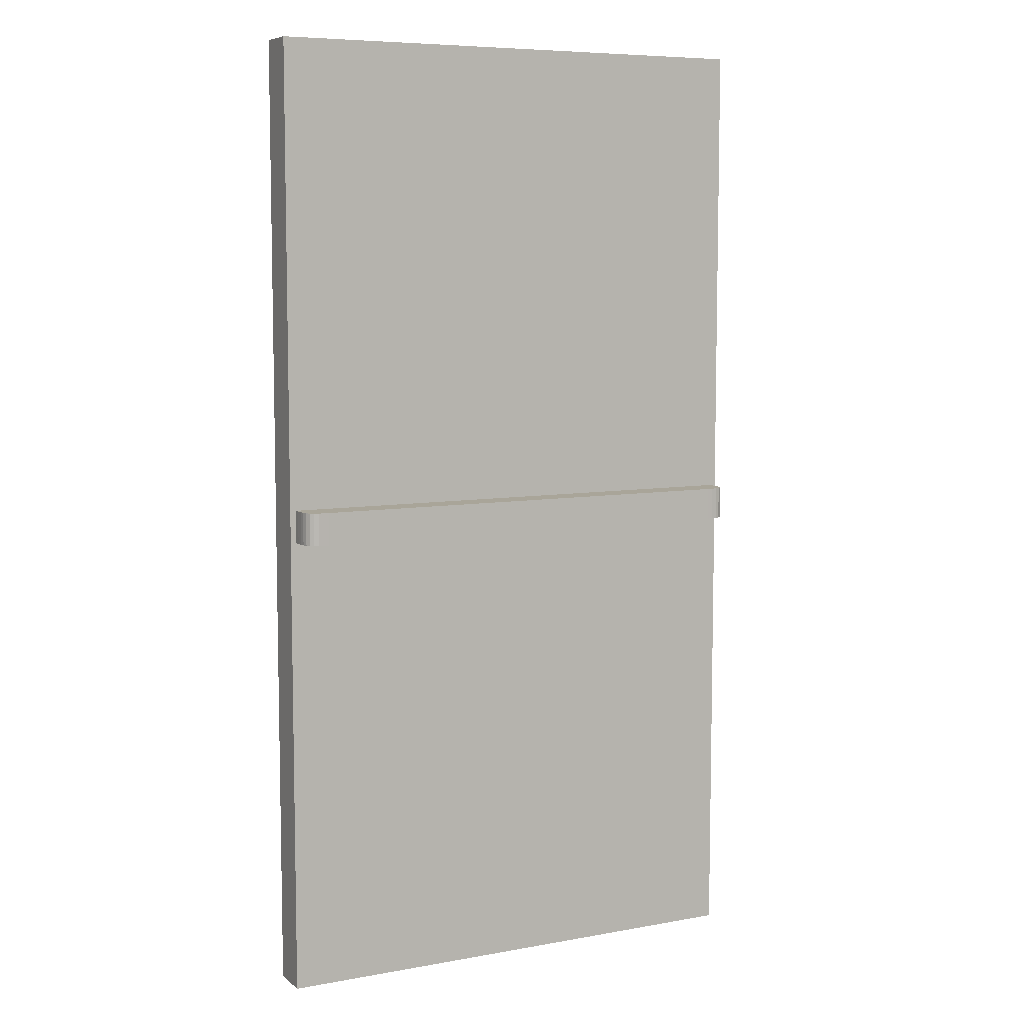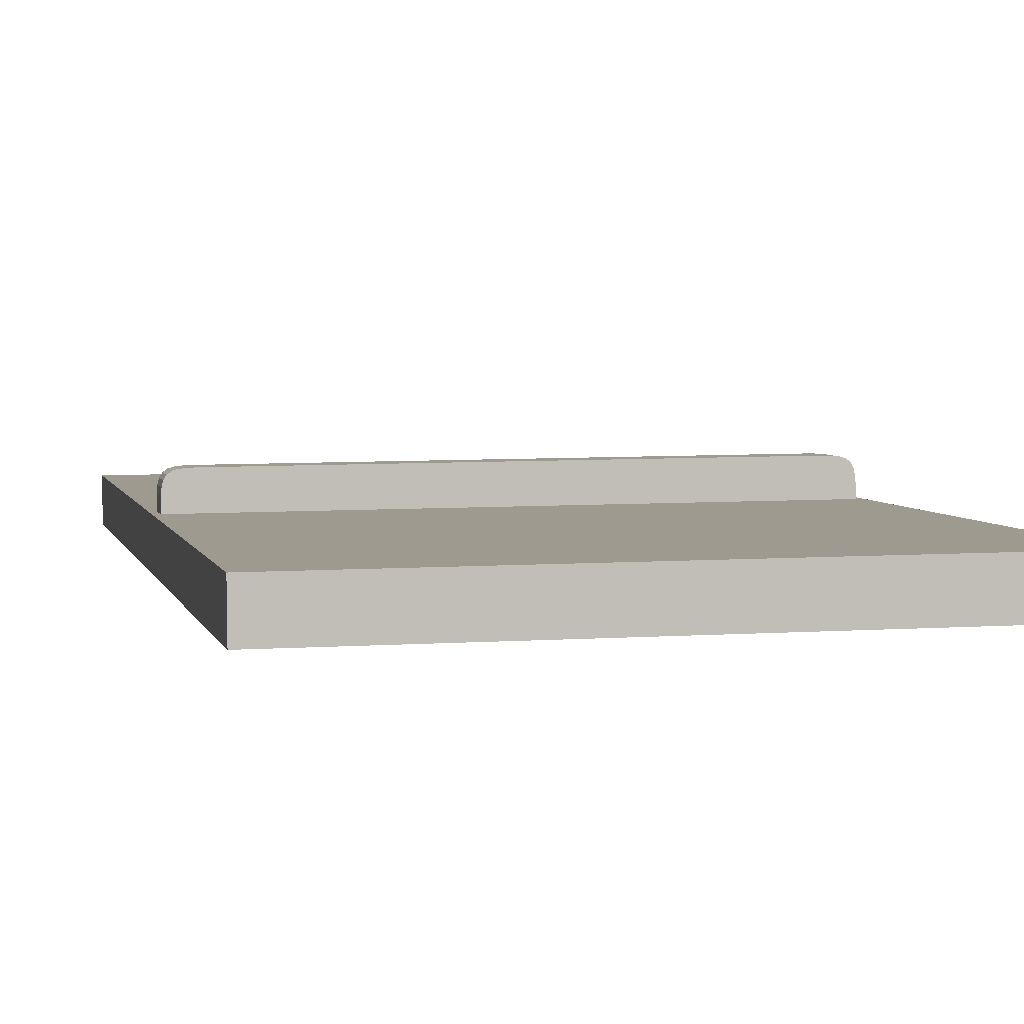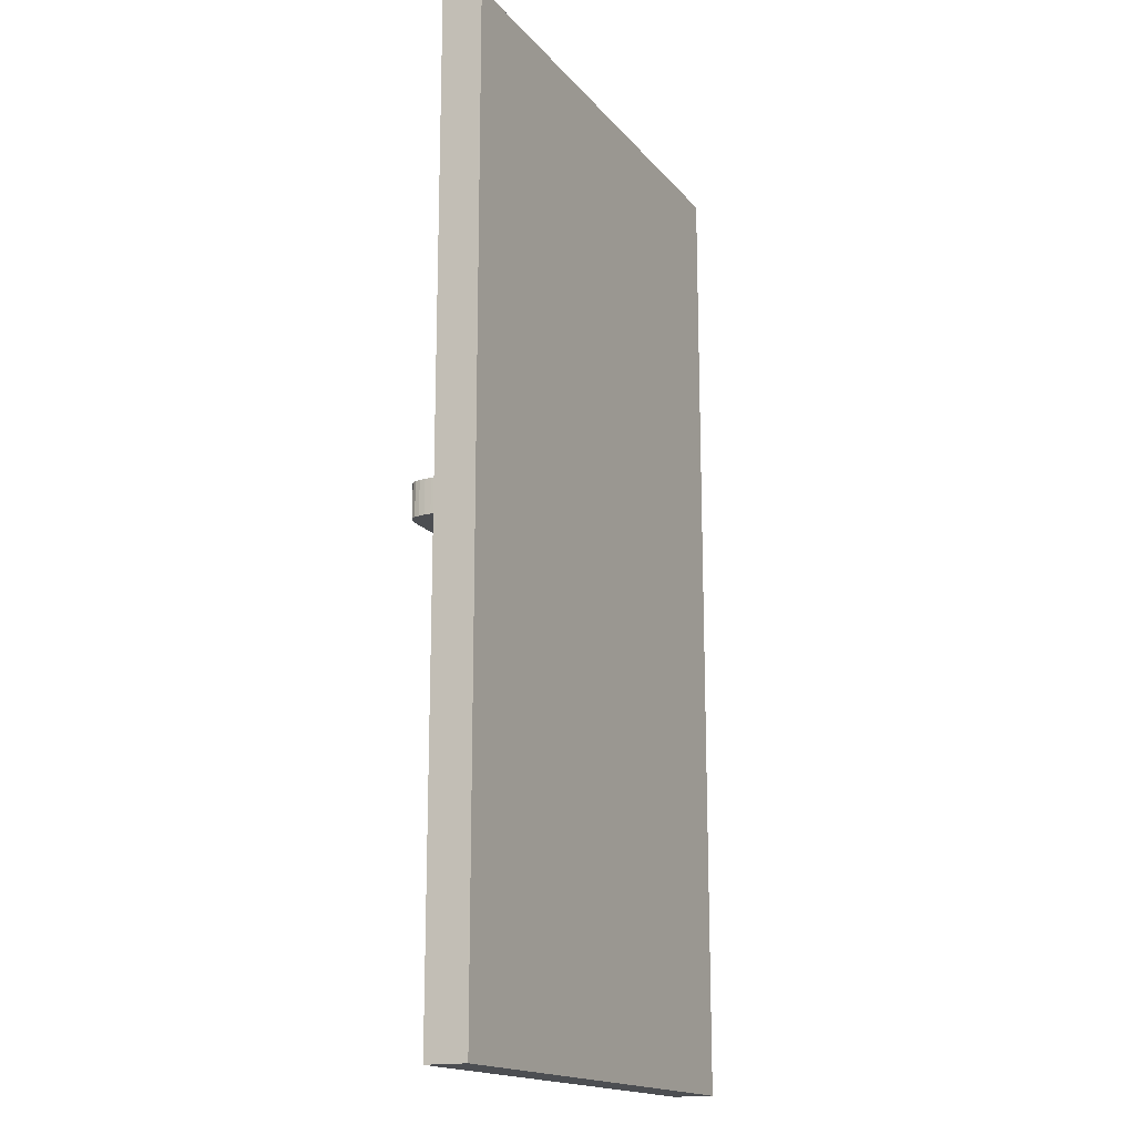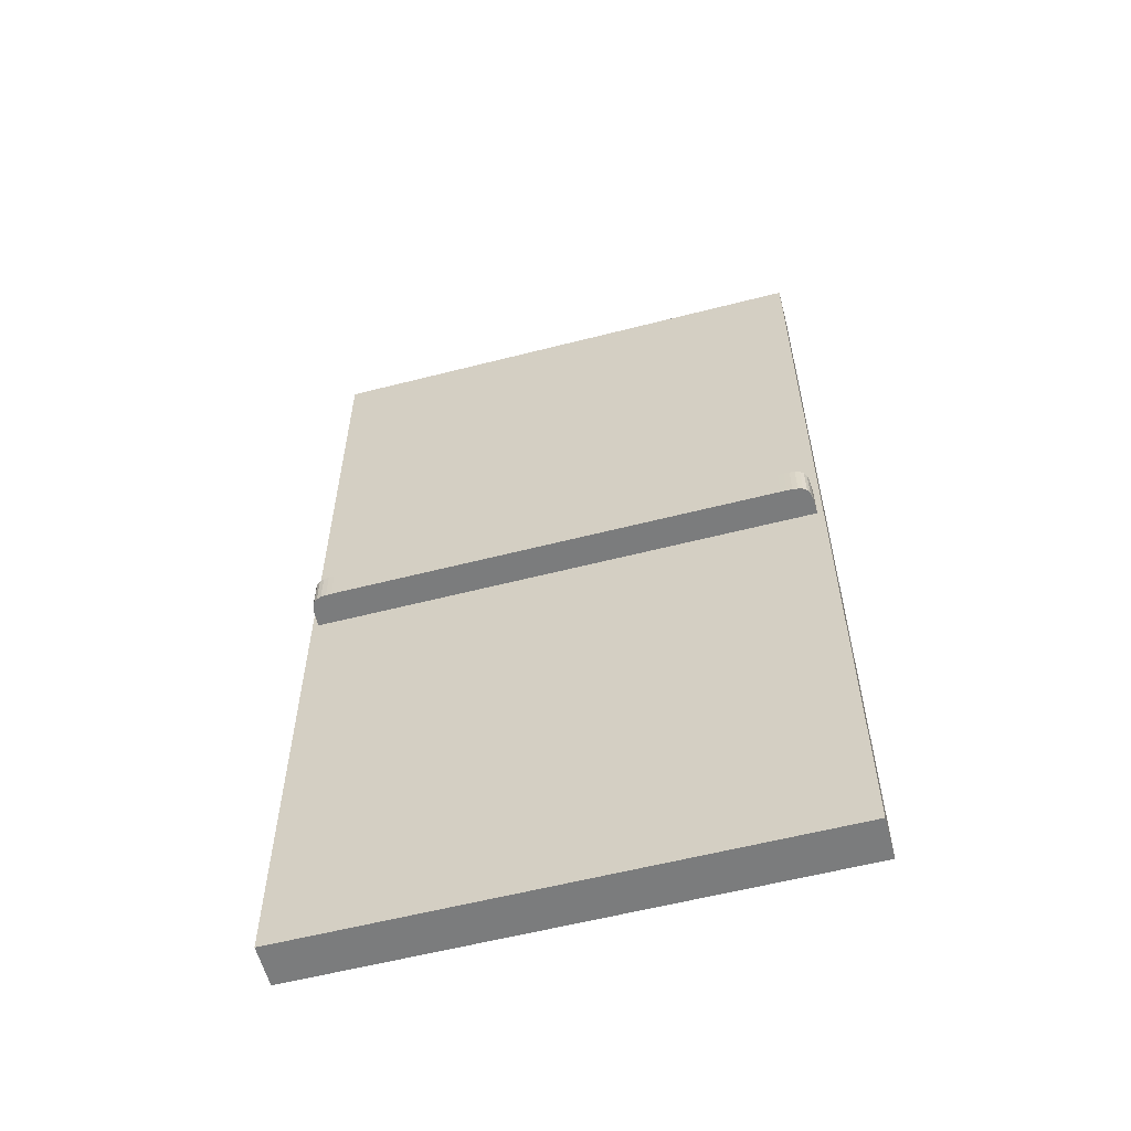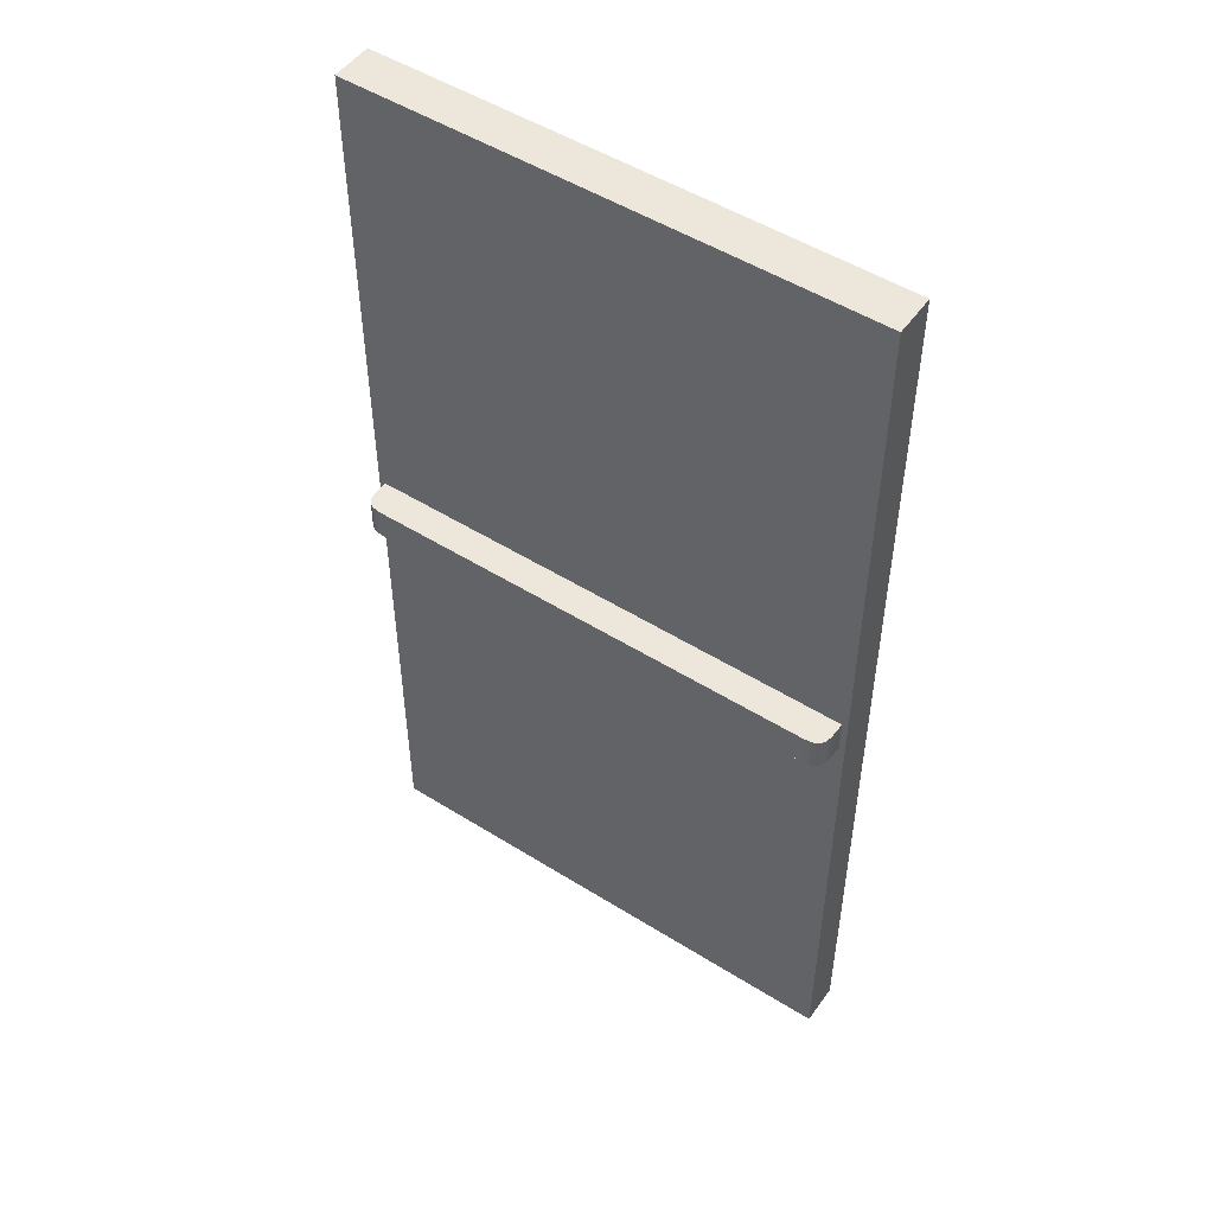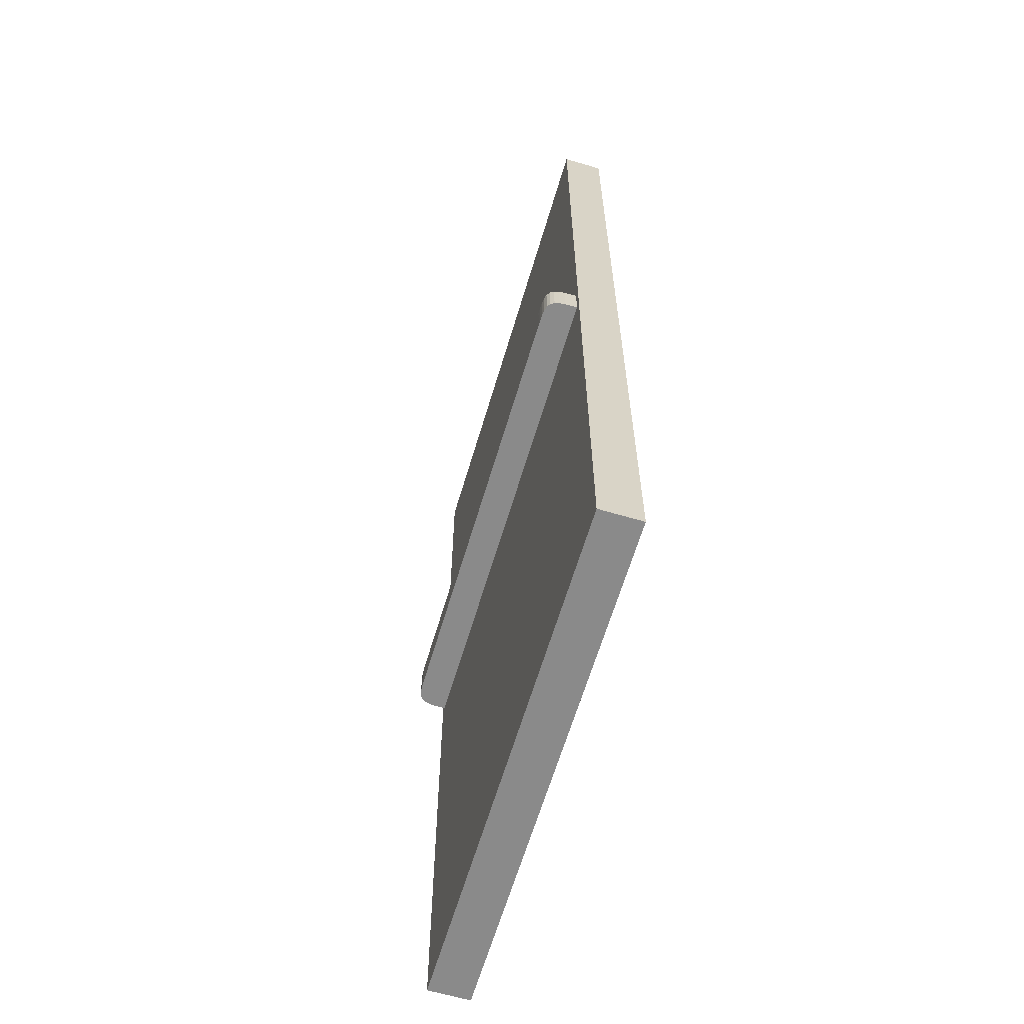
<metadata>
{"format":"obj","ext":"obj","renderer":"f3d","projection":"perspective","resolution":1024,"background":"white","views":[{"elev":7.4,"azim":-27.7,"up":"+Y"},{"elev":3.8,"azim":-11.6,"up":"+Z"},{"elev":-16.7,"azim":115.6,"up":"+Y"},{"elev":-58.7,"azim":14.3,"up":"+Y"},{"elev":50.7,"azim":33.9,"up":"+Y"},{"elev":-63.5,"azim":73.0,"up":"+Y"}]}
</metadata>
<code>
o Tuer
v -0.08363 0.000144 0.1192
v -0.08363 4.804 0.1192
v -0.08188 0.000144 -0.08503
v -0.08188 4.804 -0.08503
v 2.431 0.000144 0.1408
v 2.431 4.804 0.1408
v 2.433 0.000144 -0.06347
v 2.433 4.804 -0.06347
v -0.08363 2.316 0.1192
v -0.08363 2.489 0.1192
v -0.08188 2.489 -0.08503
v -0.08188 2.316 -0.08503
v 2.433 2.489 -0.06347
v 2.433 2.316 -0.06347
v 2.431 2.489 0.1408
v 2.431 2.316 0.1408
v -0.05392 2.32 0.1195
v -0.05392 2.484 0.1195
v 2.402 2.484 0.1405
v 2.402 2.32 0.1405
v -0.03375 2.32 0.2527
v -0.03375 2.484 0.2527
v 2.379 2.484 0.2734
v 2.379 2.32 0.2734
v 2.259 2.32 0.1393
v 0.08891 2.32 0.1207
v 2.259 2.484 0.1393
v 0.08891 2.484 0.1207
v 2.257 2.32 0.2957
v 0.08757 2.32 0.2771
v 2.257 2.484 0.2957
v 0.08757 2.484 0.2771
v 0.06034 2.32 0.1204
v 0.03178 2.32 0.1202
v 0.003211 2.32 0.12
v -0.02535 2.32 0.1197
v 0.06034 2.484 0.1204
v 0.03178 2.484 0.1202
v 0.003211 2.484 0.12
v -0.02535 2.484 0.1197
v 0.05931 2.32 0.2765
v 0.03168 2.32 0.2753
v 0.005807 2.32 0.2721
v -0.01659 2.32 0.2653
v 0.05931 2.484 0.2765
v 0.03168 2.484 0.2753
v 0.005807 2.484 0.2721
v -0.01659 2.484 0.2653
v -0.04489 2.32 0.2337
v -0.05079 2.32 0.2091
v -0.05321 2.32 0.1807
v -0.05388 2.32 0.1504
v 2.401 2.32 0.1715
v 2.4 2.32 0.2017
v 2.397 2.32 0.2301
v 2.391 2.32 0.2546
v -0.05388 2.484 0.1504
v -0.05321 2.484 0.1807
v -0.05079 2.484 0.2091
v -0.04489 2.484 0.2337
v 2.401 2.484 0.1715
v 2.4 2.484 0.2017
v 2.397 2.484 0.2301
v 2.391 2.484 0.2546
v 0.08864 2.484 0.152
v 0.08837 2.484 0.1833
v 0.0881 2.484 0.2145
v 0.08783 2.484 0.2458
v 2.259 2.484 0.1706
v 2.258 2.484 0.2019
v 2.258 2.484 0.2331
v 2.258 2.484 0.2644
v 0.08864 2.32 0.152
v 0.08837 2.32 0.1833
v 0.0881 2.32 0.2145
v 0.08783 2.32 0.2458
v 2.259 2.32 0.1706
v 2.258 2.32 0.2019
v 2.258 2.32 0.2331
v 2.258 2.32 0.2644
v 2.373 2.32 0.1403
v 2.344 2.32 0.14
v 2.316 2.32 0.1398
v 2.287 2.32 0.1395
v 2.373 2.484 0.1403
v 2.344 2.484 0.14
v 2.316 2.484 0.1398
v 2.287 2.484 0.1395
v 2.362 2.32 0.2856
v 2.339 2.32 0.2921
v 2.313 2.32 0.2948
v 2.286 2.32 0.2956
v 2.362 2.484 0.2856
v 2.339 2.484 0.2921
v 2.313 2.484 0.2948
v 2.286 2.484 0.2956
f 10 2 4 11
f 11 4 8 13
f 13 8 6 15
f 15 6 2 10
f 3 7 5 1
f 8 4 2 6
f 5 16 9 1
f 16 15 10 9
f 7 14 16 5
f 14 13 15 16
f 3 12 14 7
f 12 11 13 14
f 1 9 12 3
f 9 10 11 12
f 49 21 22 60
f 64 23 24 56
f 89 24 23 93
f 41 30 32 45
f 30 29 31 32
f 68 32 31 72
f 76 80 29 30
f 21 44 48 22
f 44 43 47 48
f 43 42 46 47
f 42 41 45 46
f 26 25 77 73
f 73 77 78 74
f 74 78 79 75
f 75 79 80 76
f 28 65 69 27
f 65 66 70 69
f 66 67 71 70
f 67 68 72 71
f 19 61 53 20
f 61 62 54 53
f 62 63 55 54
f 63 64 56 55
f 17 52 57 18
f 52 51 58 57
f 51 50 59 58
f 50 49 60 59
f 29 92 96 31
f 92 91 95 96
f 91 90 94 95
f 90 89 93 94
f 18 57 58 59 60 22 48 47 46 45 32 68 67 66 65 28 37 38 39 40
f 17 36 35 34 33 26 73 74 75 76 30 41 42 43 44 21 49 50 51 52
f 24 89 90 91 92 29 80 79 78 77 25 84 83 82 81 20 53 54 55 56
f 23 64 63 62 61 19 85 86 87 88 27 69 70 71 72 31 96 95 94 93
l 19 15
l 16 20
l 17 9
l 10 18

</code>
